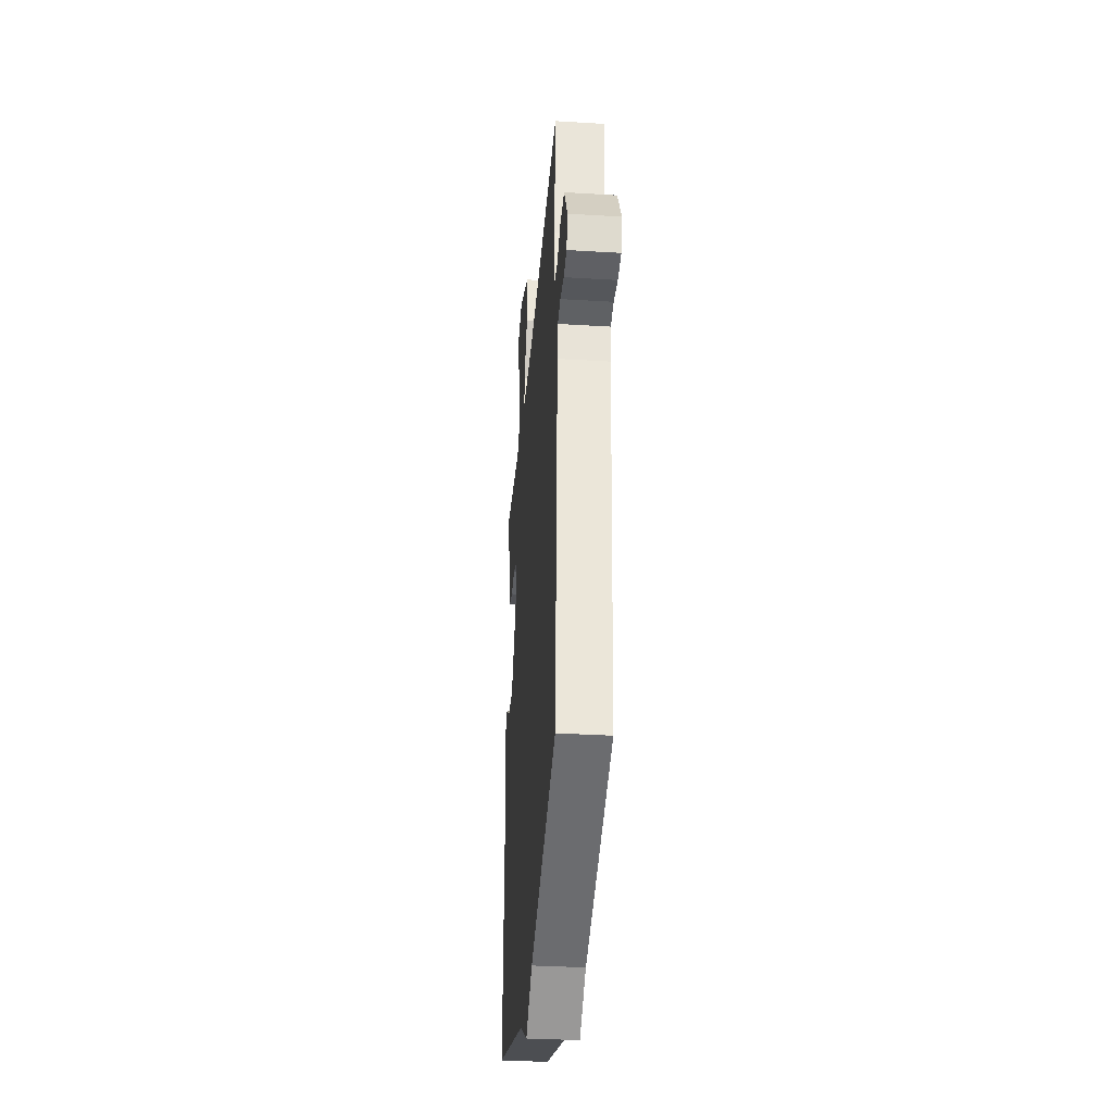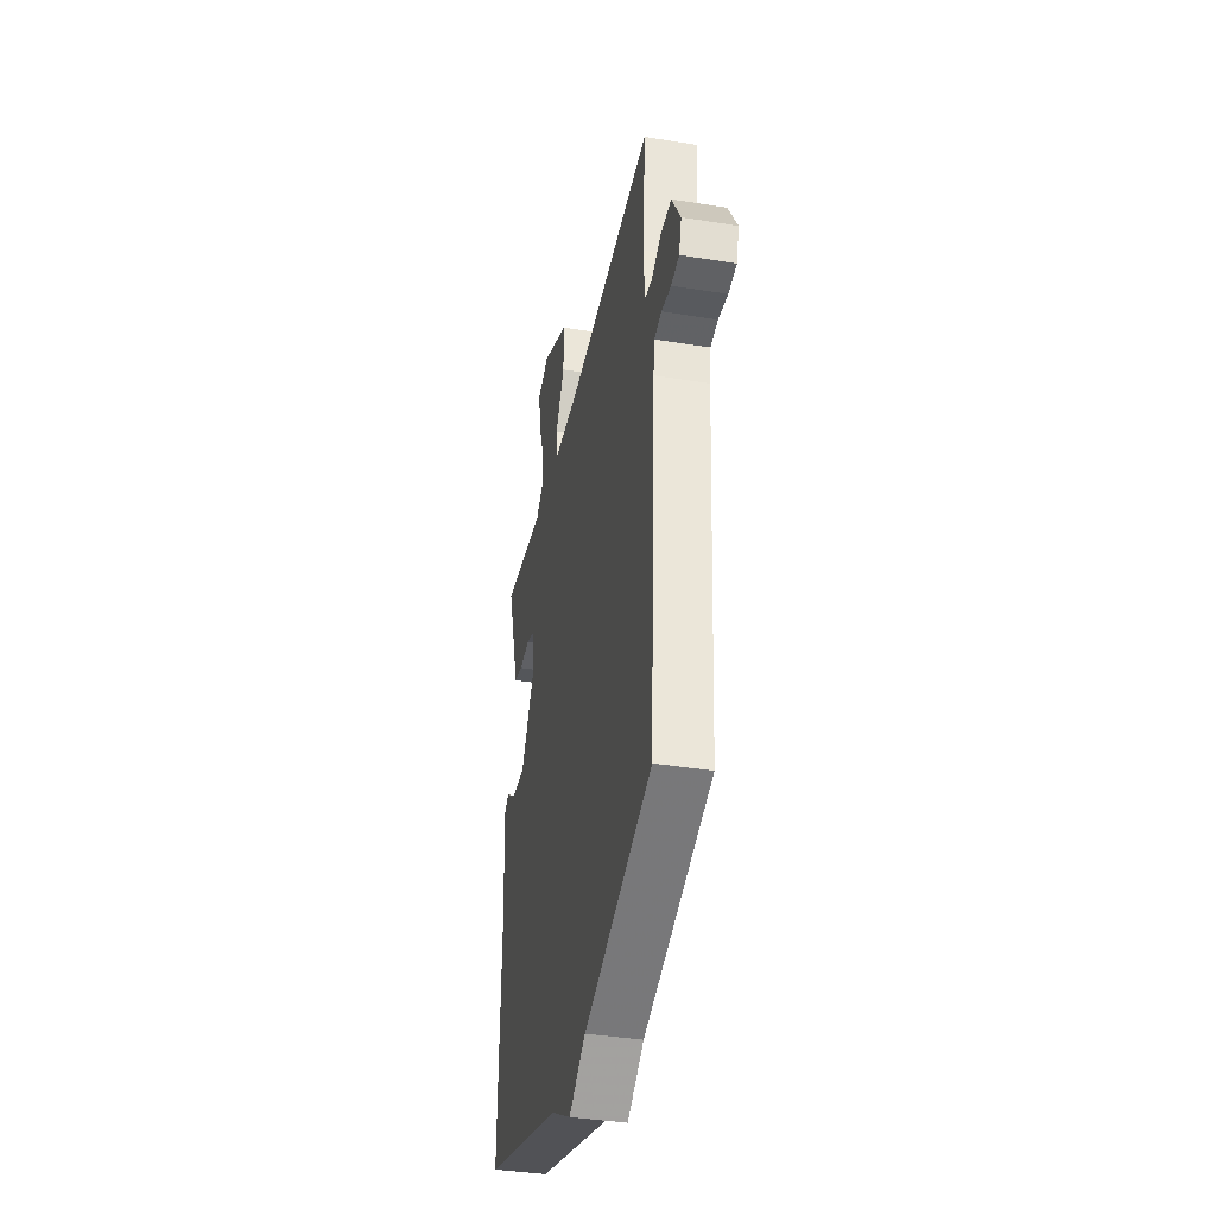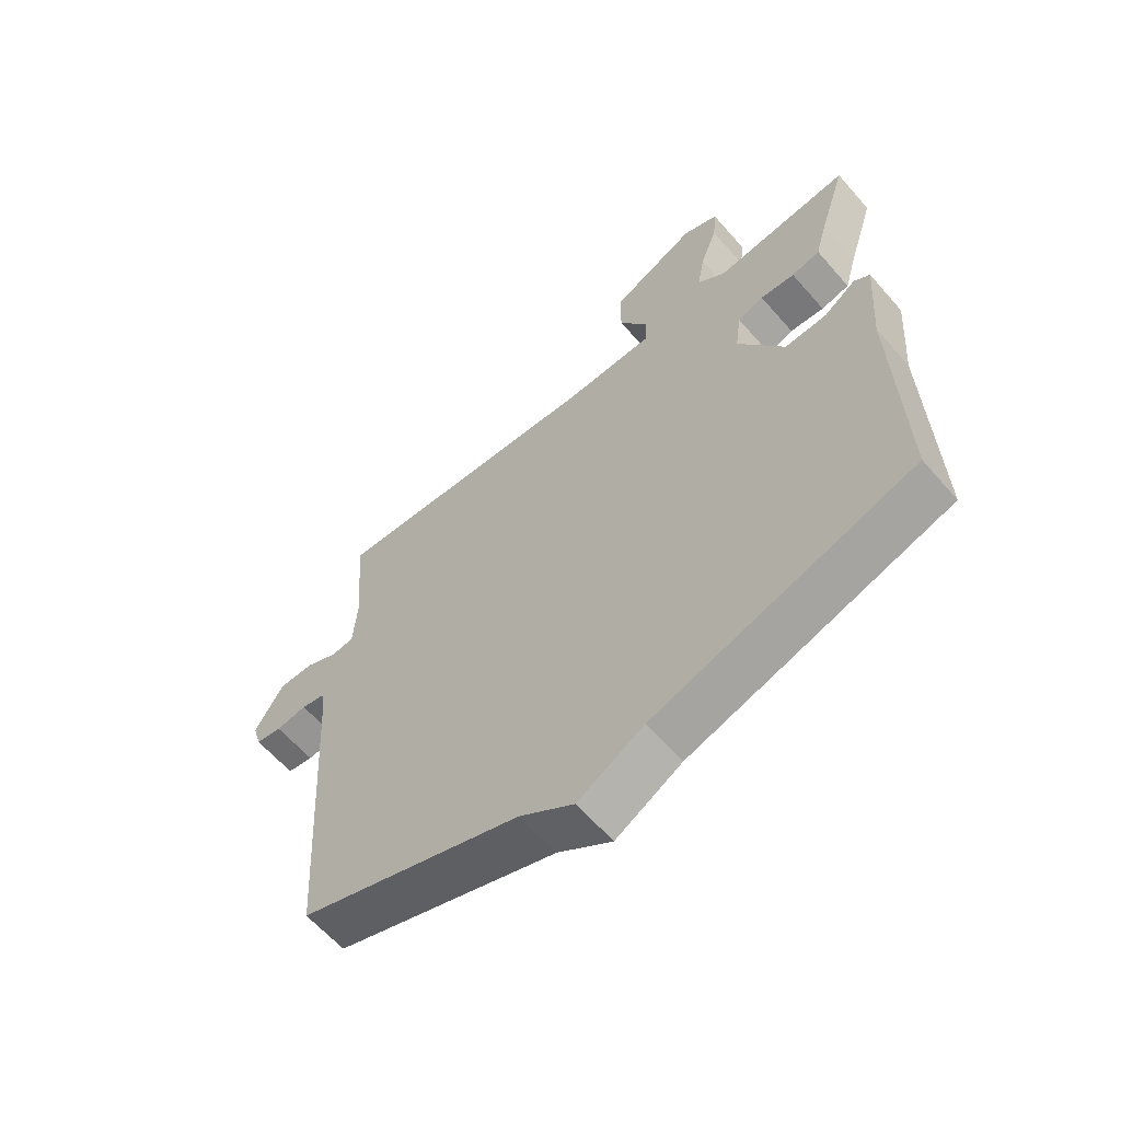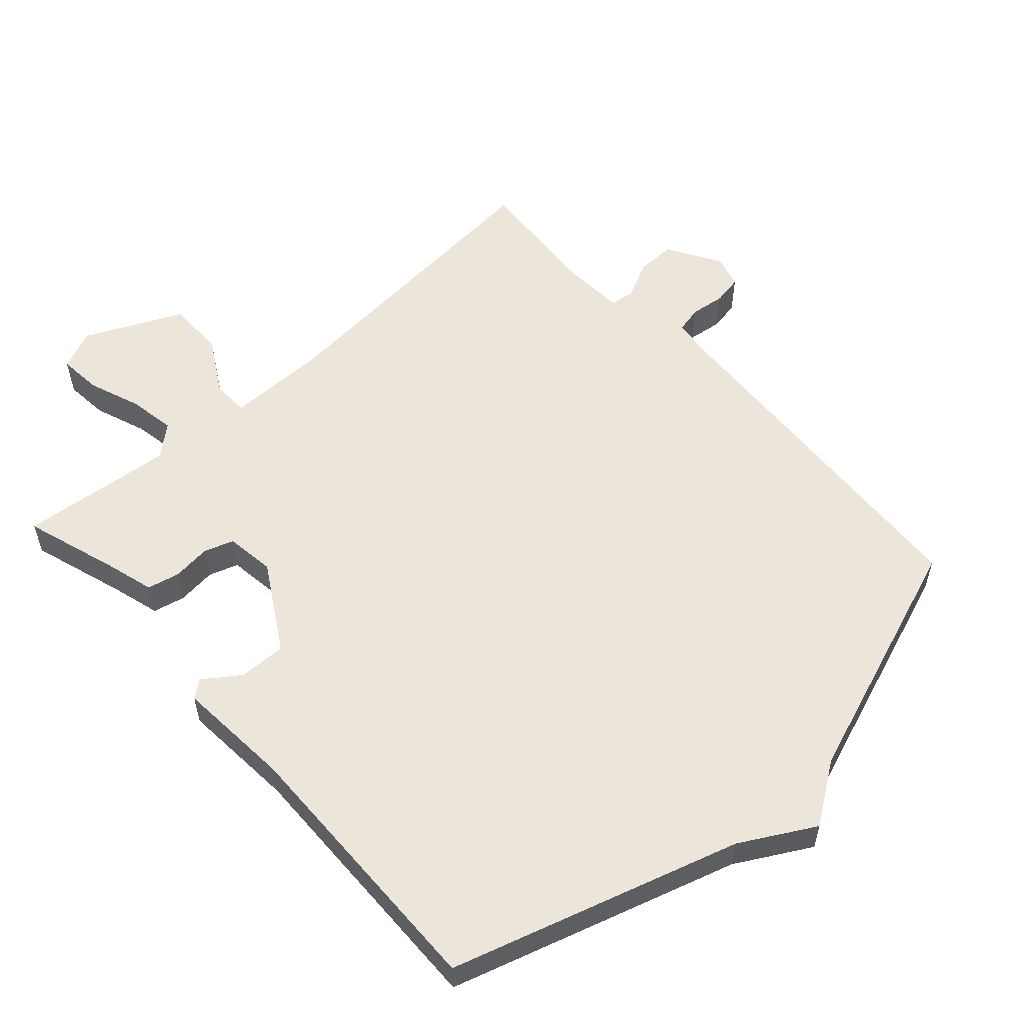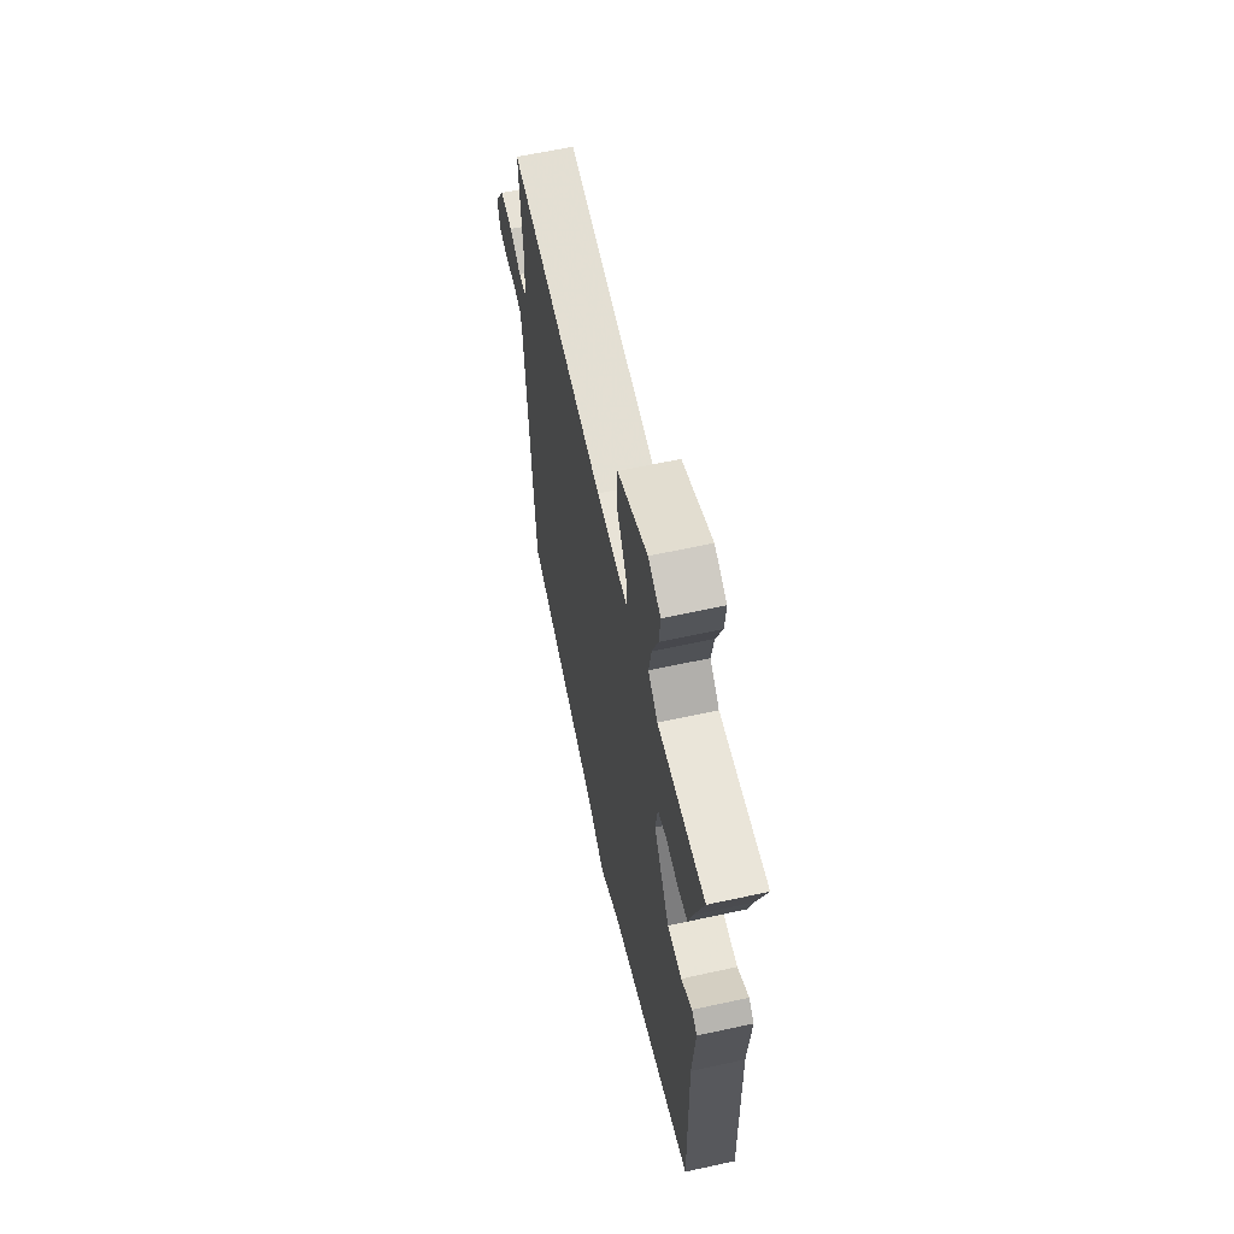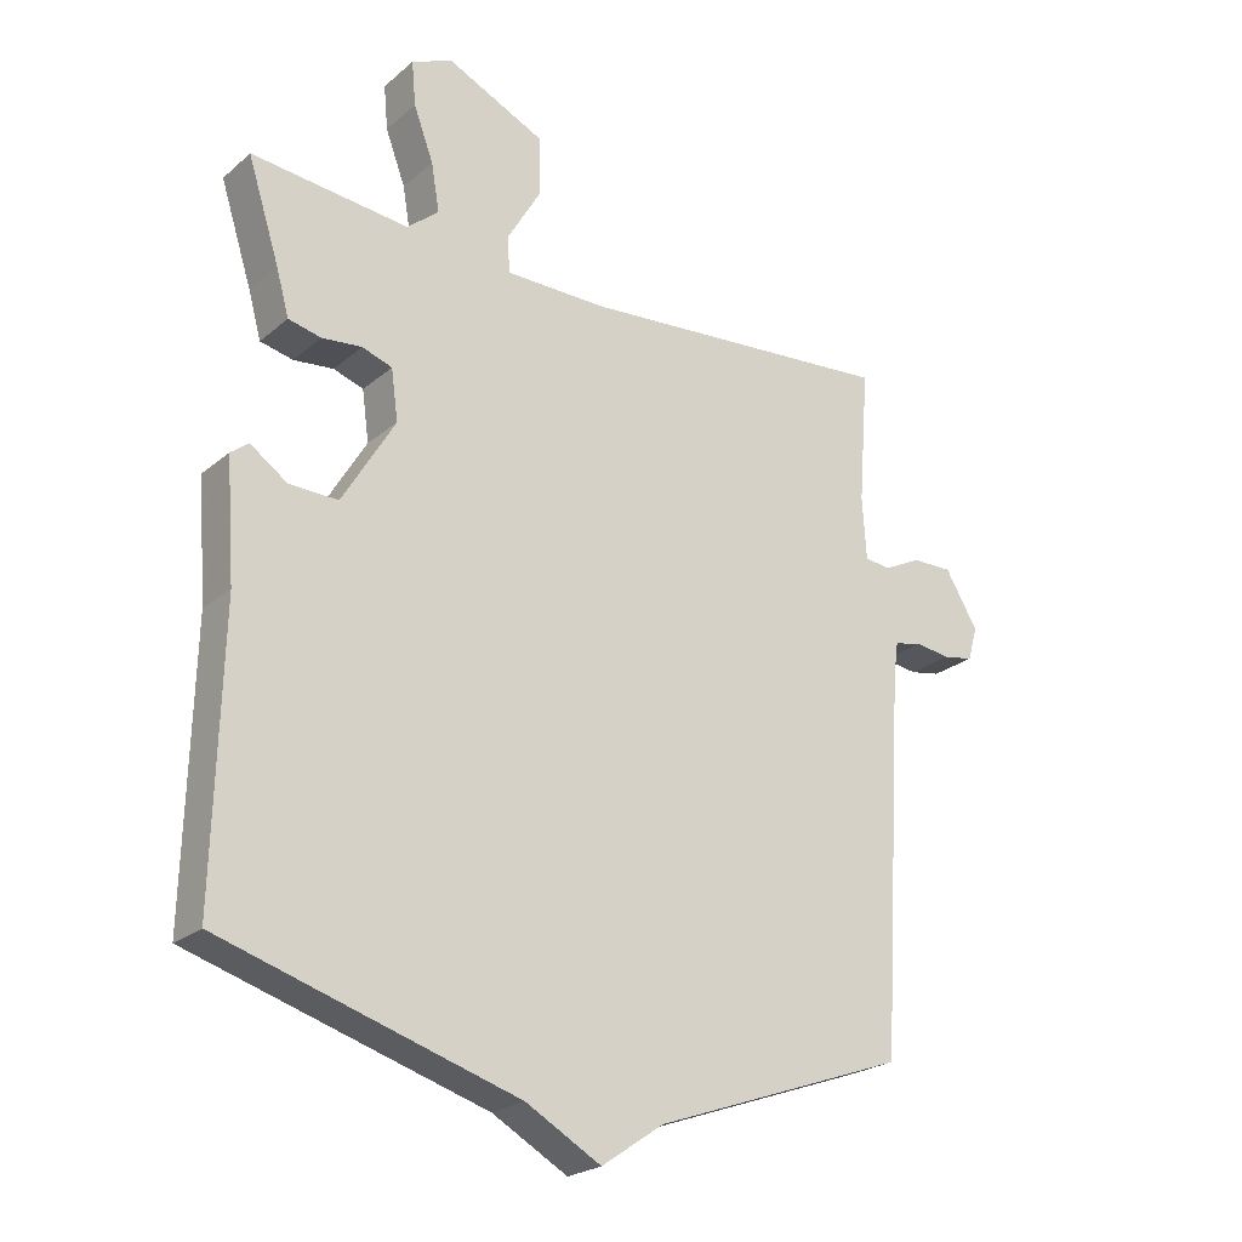
<metadata>
{"format":"obj","ext":"obj","renderer":"f3d","projection":"perspective","resolution":1024,"background":"white","views":[{"elev":-34.0,"azim":-94.7,"up":"+Z"},{"elev":-37.9,"azim":-101.7,"up":"+Z"},{"elev":-62.0,"azim":41.0,"up":"+Z"},{"elev":56.2,"azim":137.8,"up":"+Y"},{"elev":62.6,"azim":77.5,"up":"+Z"},{"elev":-23.3,"azim":144.1,"up":"+Z"}]}
</metadata>
<code>
v 0.5 0.07 -0.5
v 0.07 0.07 -0.632
v -0.04 0.07 -0.694
v -0.13 0.07 -0.632
v -0.5 0.07 -0.5
v -0.533 0.07 0.044
v -0.54 0.07 0.097
v -0.58 0.07 0.106
v -0.632 0.07 0.099
v -0.676 0.07 0.107
v -0.69 0.07 0.156
v -0.642 0.07 0.236
v -0.583 0.07 0.235
v -0.528 0.07 0.208
v -0.491 0.07 0.213
v -0.485 0.07 0.304
v -0.5 0.07 0.5
v -0.037 0.07 0.462
v 0.113 0.07 0.463
v 0.115 0.07 0.517
v 0.067 0.07 0.599
v 0.067 0.07 0.686
v 0.211 0.07 0.754
v 0.271 0.07 0.728
v 0.265 0.07 0.663
v 0.236 0.07 0.585
v 0.224 0.07 0.515
v 0.27 0.07 0.476
v 0.5 0.07 0.5
v 0.454 0.07 0.355
v 0.435 0.07 0.287
v 0.387 0.07 0.276
v 0.329 0.07 0.282
v 0.285 0.07 0.267
v 0.275 0.07 0.193
v 0.352 0.07 0.064
v 0.423 0.07 0.066
v 0.477 0.07 0.104
v 0.503 0.07 0.084
v 0.49 0.07 -0.089
v 0.5 0 -0.5
v 0.07 0 -0.632
v -0.04 0 -0.694
v -0.13 0 -0.632
v -0.5 0 -0.5
v -0.533 0 0.044
v -0.54 0 0.097
v -0.58 0 0.106
v -0.632 0 0.099
v -0.676 0 0.107
v -0.69 0 0.156
v -0.642 0 0.236
v -0.583 0 0.235
v -0.528 0 0.208
v -0.491 0 0.213
v -0.485 0 0.304
v -0.5 0 0.5
v -0.037 0 0.462
v 0.113 0 0.463
v 0.115 0 0.517
v 0.067 0 0.599
v 0.067 0 0.686
v 0.211 0 0.754
v 0.271 0 0.728
v 0.265 0 0.663
v 0.236 0 0.585
v 0.224 0 0.515
v 0.27 0 0.476
v 0.5 0 0.5
v 0.454 0 0.355
v 0.435 0 0.287
v 0.387 0 0.276
v 0.329 0 0.282
v 0.285 0 0.267
v 0.275 0 0.193
v 0.352 0 0.064
v 0.423 0 0.066
v 0.477 0 0.104
v 0.503 0 0.084
v 0.49 0 -0.089
f 37 38 39 40
f 40 1 2
f 37 40 2
f 36 37 2
f 2 3 4
f 36 2 4
f 35 36 4
f 4 5 6
f 35 4 6
f 34 35 6
f 33 34 6 7
f 30 31 32 33
f 33 7 8
f 30 33 8
f 29 30 8
f 28 29 8
f 27 28 8 9
f 24 25 26
f 23 24 26
f 22 23 26
f 21 22 26
f 20 21 26
f 19 20 26 27
f 16 17 18
f 15 16 18 19
f 12 13 14
f 11 12 14
f 10 11 14
f 9 10 14
f 9 14 15
f 19 27 9
f 9 15 19
f 80 79 78 77
f 42 41 80
f 42 80 77
f 42 77 76
f 44 43 42
f 44 42 76
f 44 76 75
f 46 45 44
f 46 44 75
f 46 75 74
f 47 46 74 73
f 73 72 71 70
f 48 47 73
f 48 73 70
f 48 70 69
f 48 69 68
f 49 48 68 67
f 66 65 64
f 66 64 63
f 66 63 62
f 66 62 61
f 66 61 60
f 67 66 60 59
f 58 57 56
f 59 58 56 55
f 54 53 52
f 54 52 51
f 54 51 50
f 54 50 49
f 55 54 49
f 49 67 59
f 59 55 49
f 1 41 42 2
f 2 42 43 3
f 3 43 44 4
f 4 44 45 5
f 5 45 46 6
f 6 46 47 7
f 7 47 48 8
f 8 48 49 9
f 9 49 50 10
f 10 50 51 11
f 11 51 52 12
f 12 52 53 13
f 13 53 54 14
f 14 54 55 15
f 15 55 56 16
f 16 56 57 17
f 17 57 58 18
f 18 58 59 19
f 19 59 60 20
f 20 60 61 21
f 21 61 62 22
f 22 62 63 23
f 23 63 64 24
f 24 64 65 25
f 25 65 66 26
f 26 66 67 27
f 27 67 68 28
f 28 68 69 29
f 29 69 70 30
f 30 70 71 31
f 31 71 72 32
f 32 72 73 33
f 33 73 74 34
f 34 74 75 35
f 35 75 76 36
f 36 76 77 37
f 37 77 78 38
f 38 78 79 39
f 39 79 80 40
f 40 80 41 1

</code>
